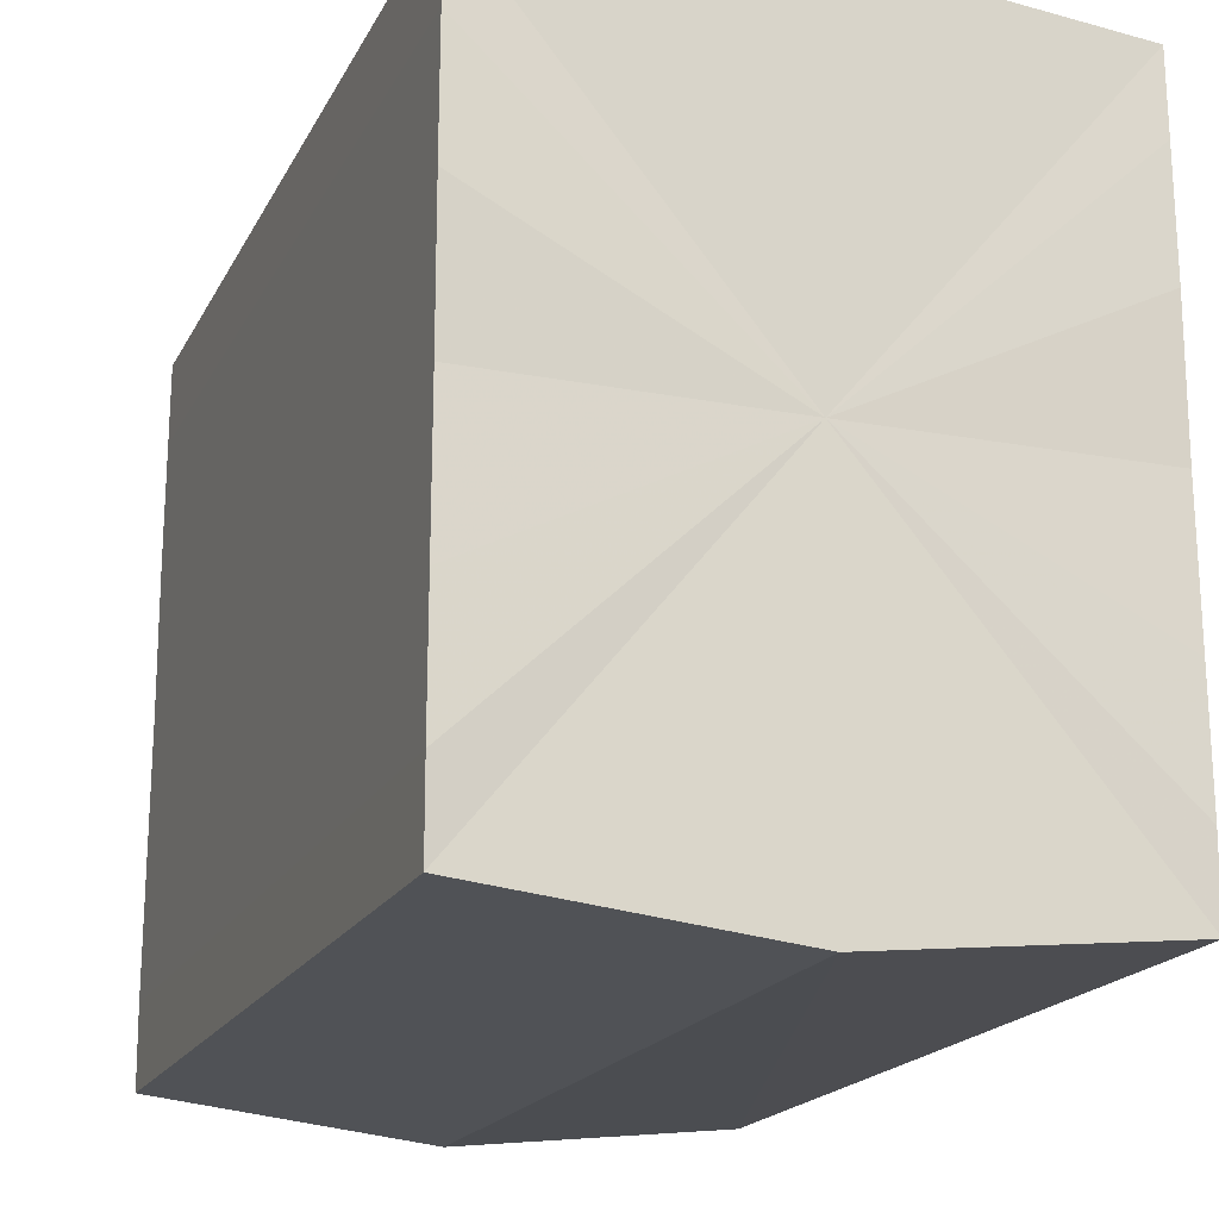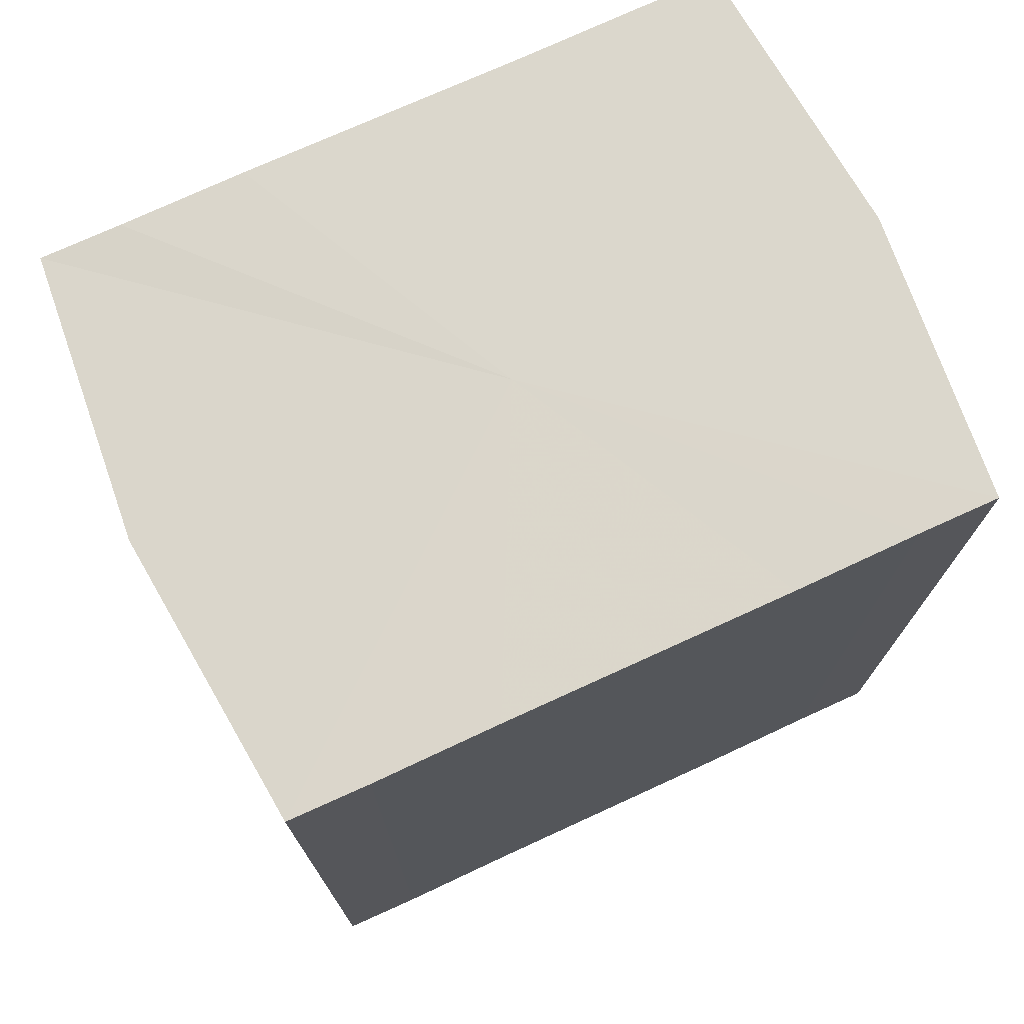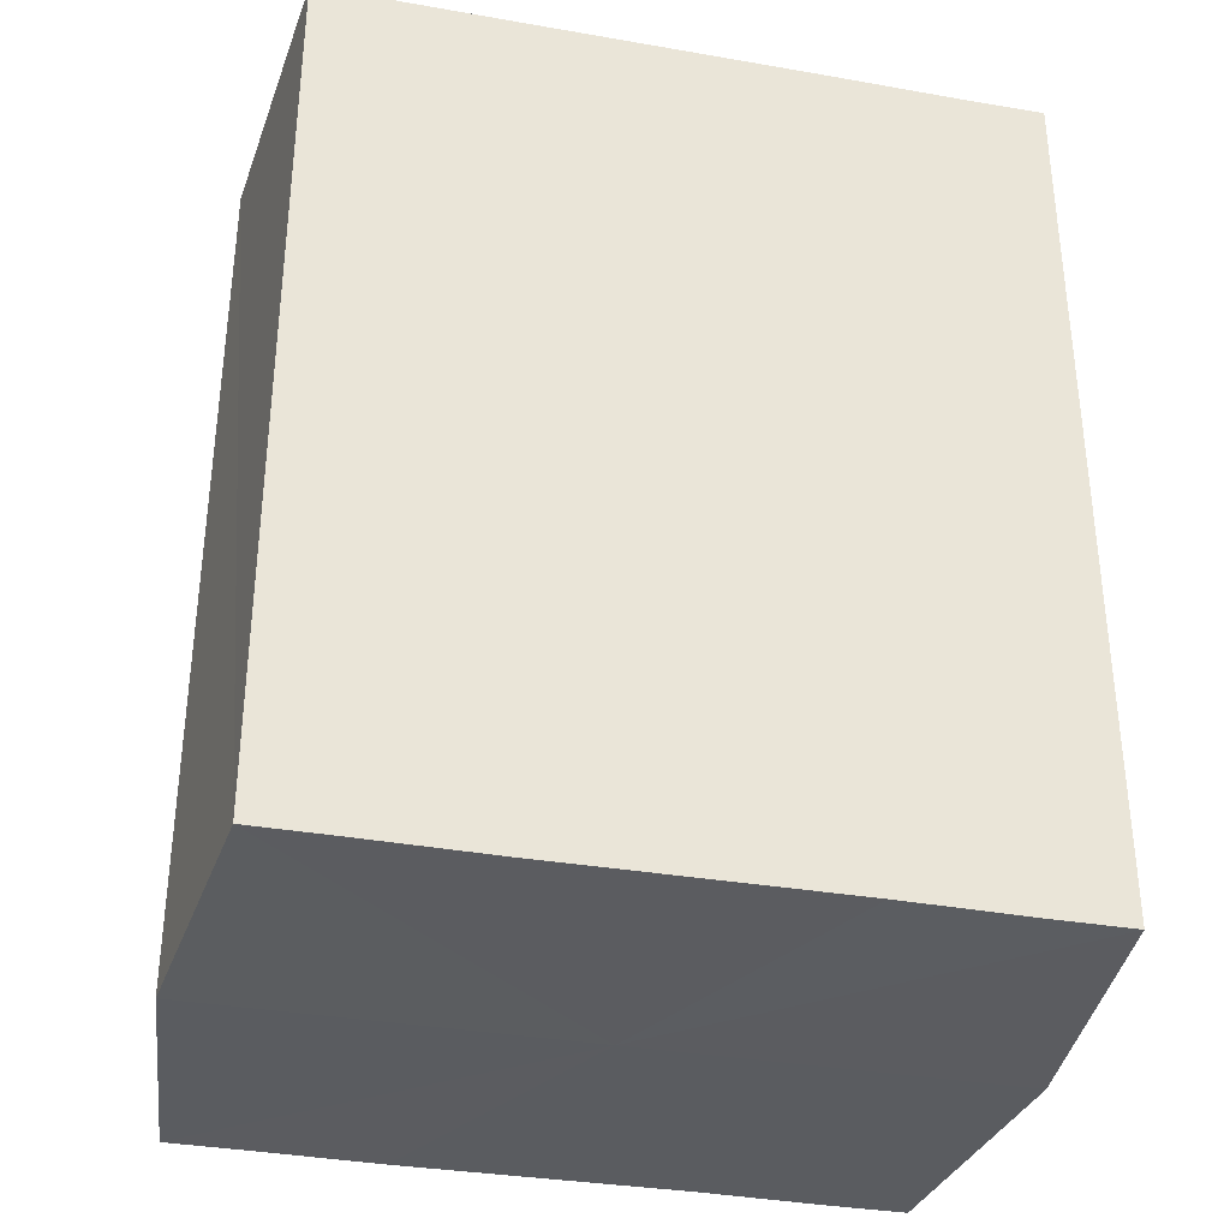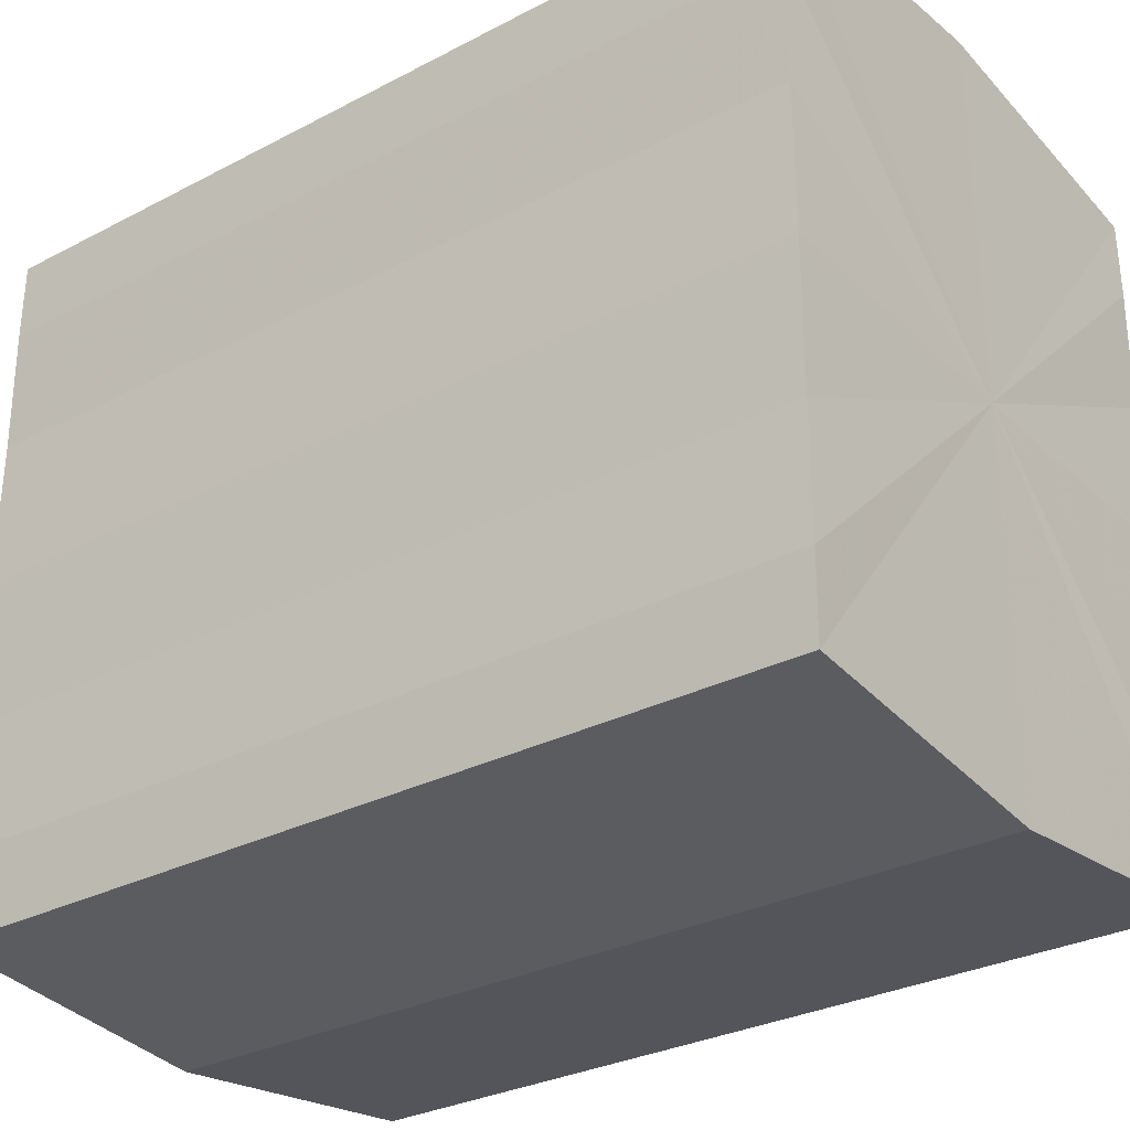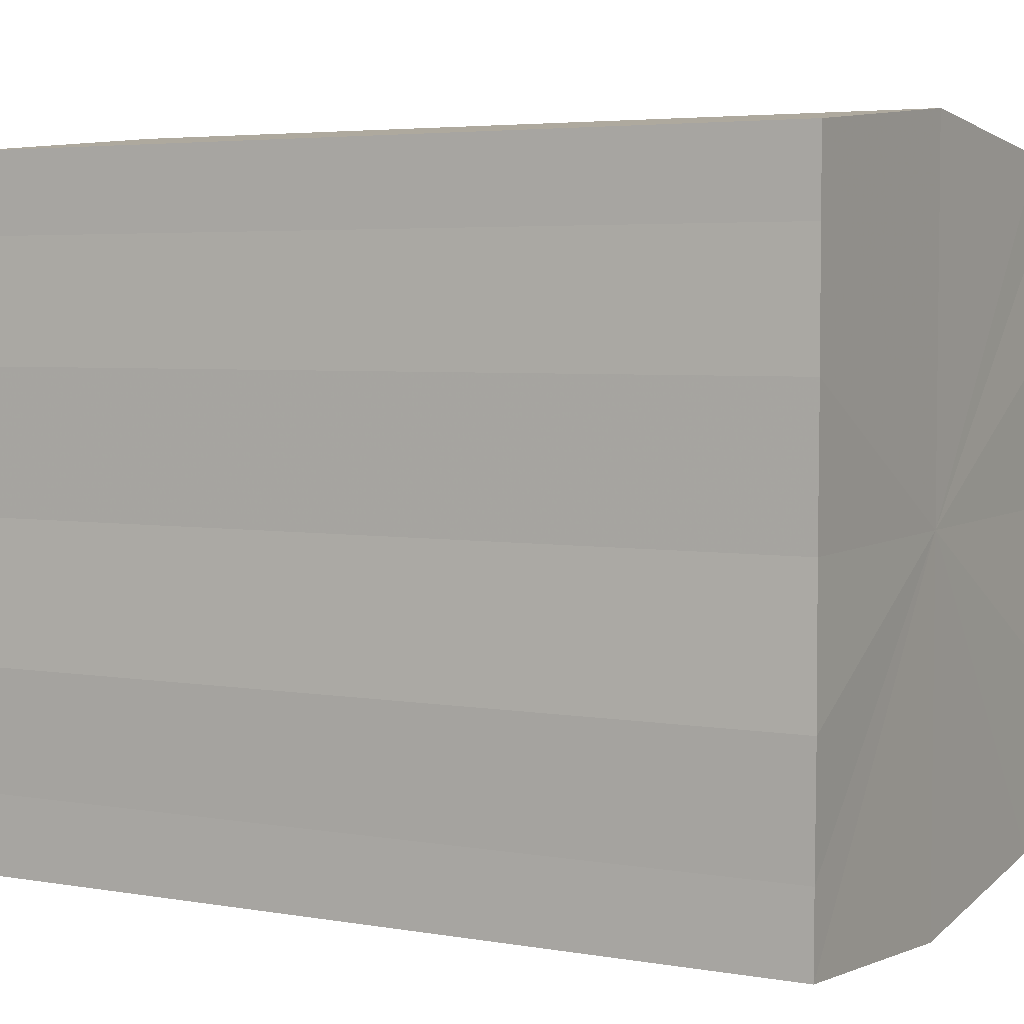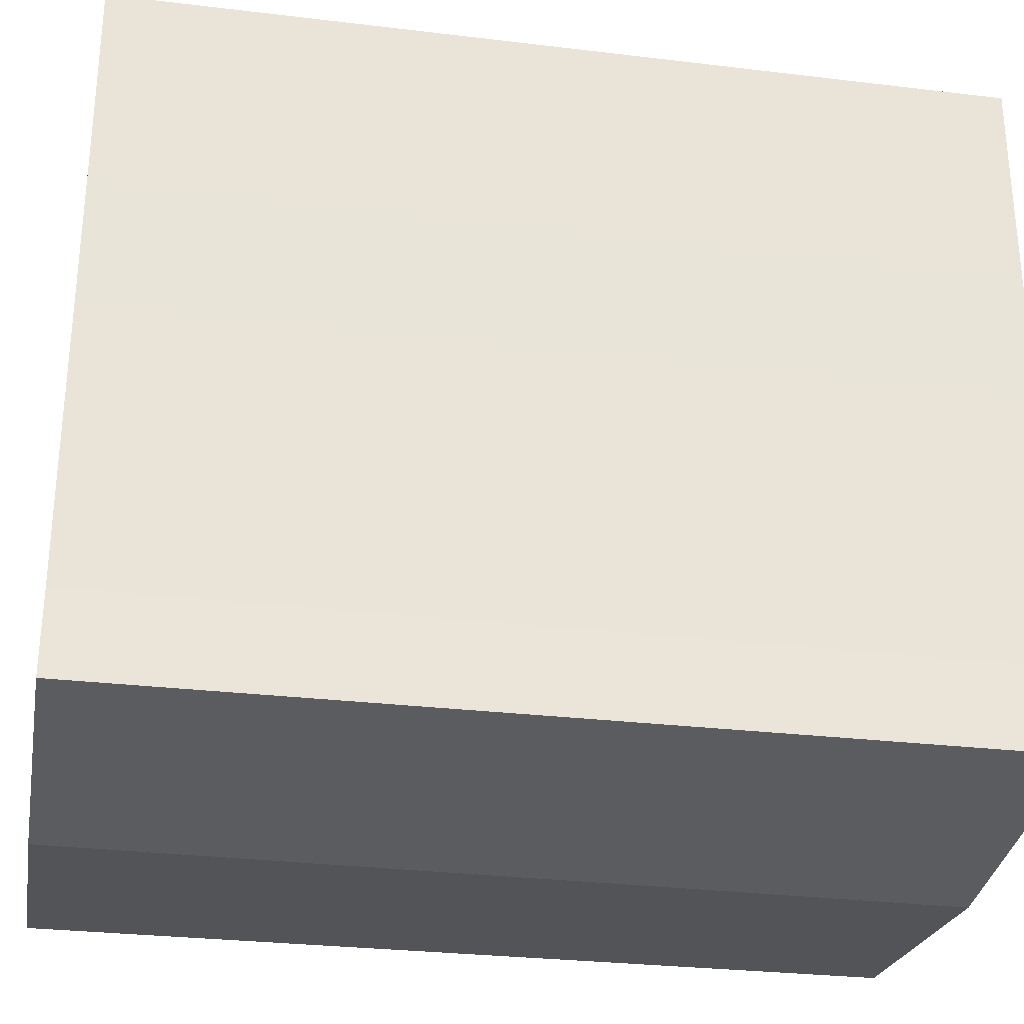
<metadata>
{"format":"obj","ext":"obj","renderer":"f3d","projection":"perspective","resolution":1024,"background":"white","views":[{"elev":-18.9,"azim":159.4,"up":"+Z"},{"elev":73.6,"azim":-114.6,"up":"+Y"},{"elev":-34.6,"azim":-103.2,"up":"+Y"},{"elev":-30.0,"azim":-52.9,"up":"+Z"},{"elev":4.5,"azim":-61.6,"up":"+Z"},{"elev":-29.2,"azim":-100.2,"up":"+Z"}]}
</metadata>
<code>
o 13600
v 2244 1915 10.49
v 2244 1915 10.48
v 2244 1915 10.49
v 2244 1915 10.48
v 2244 1915 10.48
v 2244 1915 10.47
v 2244 1915 10.48
v 2244 1915 10.49
v 2244 1915 10.49
v 2244 1915 10.5
v 2244 1915 10.5
v 2244 1915 10.5
v 2244 1915 10.5
v 2244 1915 10.5
v 2244 1915 10.5
v 2244 1915 10.49
v 2244 1915 10.49
v 2244 1915 10.49
v 2244 1915 10.49
v 2244 1915 10.48
v 2244 1915 10.48
v 2244 1915 10.48
v 2244 1915 10.48
v 2244 1915 10.47
v 2244 1915 10.47
v 2244 1915 10.49
v 2244 1915 10.48
v 2244 1915 10.47
v 2244 1915 10.48
v 2244 1915 10.49
v 2244 1915 10.49
v 2244 1915 10.5
v 2244 1915 10.47
v 2244 1915 10.47
v 2244 1915 10.47
v 2244 1915 10.48
v 2244 1915 10.47
v 2244 1915 10.47
v 2244 1915 10.48
v 2244 1915 10.47
v 2244 1915 10.47
v 2244 1915 10.47
v 2244 1915 10.47
v 2244 1915 10.49
v 2244 1915 10.49
v 2244 1915 10.5
v 2244 1915 10.5
v 2244 1915 10.5
v 2244 1915 10.5
v 2244 1915 10.5
v 2244 1915 10.5
v 2244 1915 10.49
v 2244 1915 10.5
v 2244 1915 10.5
v 2244 1915 10.5
v 2244 1915 10.49
v 2244 1915 10.49
v 2244 1915 10.5
v 2244 1915 10.5
v 2244 1915 10.48
v 2244 1915 10.49
v 2244 1915 10.5
v 2244 1915 10.5
v 2244 1915 10.5
v 2244 1915 10.5
v 2244 1915 10.48
v 2244 1915 10.48
v 2244 1915 10.47
v 2244 1915 10.48
v 2244 1915 10.47
v 2244 1915 10.48
v 2244 1915 10.48
v 2244 1915 10.48
v 2244 1915 10.49
v 2244 1915 10.48
v 2244 1915 10.49
v 2244 1915 10.49
v 2244 1915 10.5
v 2244 1915 10.49
v 2244 1915 10.5
v 2244 1915 10.5
v 2244 1915 10.49
v 2244 1915 10.49
v 2244 1915 10.48
v 2244 1915 10.49
v 2244 1915 10.48
v 2244 1915 10.5
v 2244 1915 10.47
v 2244 1915 10.5
v 2244 1915 10.47
v 2244 1915 10.5
v 2244 1915 10.47
v 2244 1915 10.5
v 2244 1915 10.48
v 2244 1915 10.5
v 2244 1915 10.48
v 2244 1915 10.49
v 2244 1915 10.49
f 1 2 3
f 2 4 5
f 4 6 7
f 8 1 9
f 10 8 11
f 12 10 13
f 13 14 15
f 15 16 17
f 17 18 19
f 19 20 21
f 21 22 23
f 23 24 25
f 26 24 27
f 26 28 24
f 26 27 29
f 26 29 30
f 26 30 31
f 26 31 32
f 26 33 28
f 34 33 35
f 26 36 33
f 37 38 34
f 26 39 36
f 40 41 37
f 41 42 43
f 26 44 39
f 26 45 44
f 26 46 45
f 26 47 46
f 26 48 47
f 26 49 48
f 26 32 49
f 50 47 51
f 52 53 50
f 54 49 55
f 56 57 52
f 58 59 54
f 60 61 56
f 62 63 58
f 63 64 65
f 66 67 60
f 68 69 66
f 70 71 68
f 71 72 73
f 72 74 75
f 74 76 77
f 76 78 79
f 78 80 81
f 82 83 84
f 82 85 83
f 82 84 86
f 82 87 85
f 82 86 88
f 82 89 87
f 82 88 90
f 82 91 89
f 82 90 92
f 82 93 91
f 82 92 94
f 82 95 93
f 82 94 96
f 82 97 95
f 82 96 98
f 82 98 97

</code>
